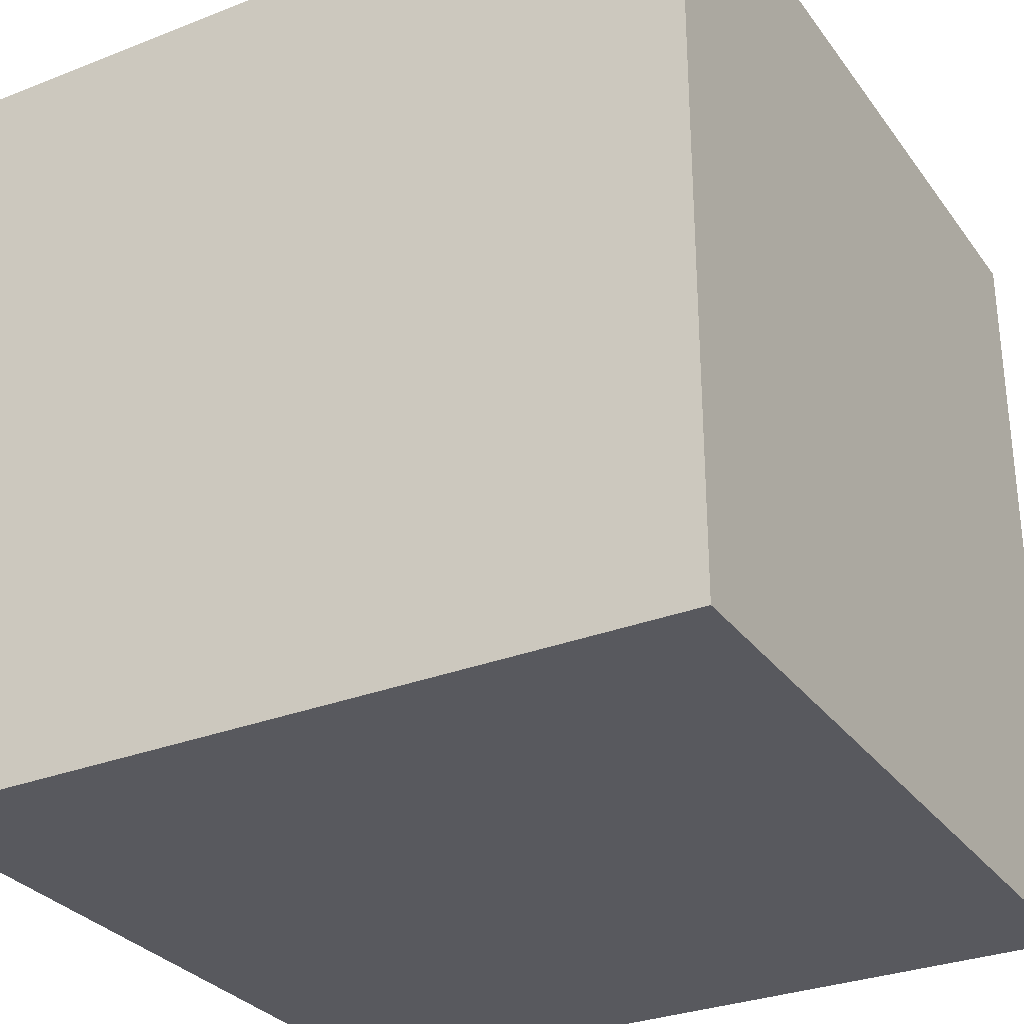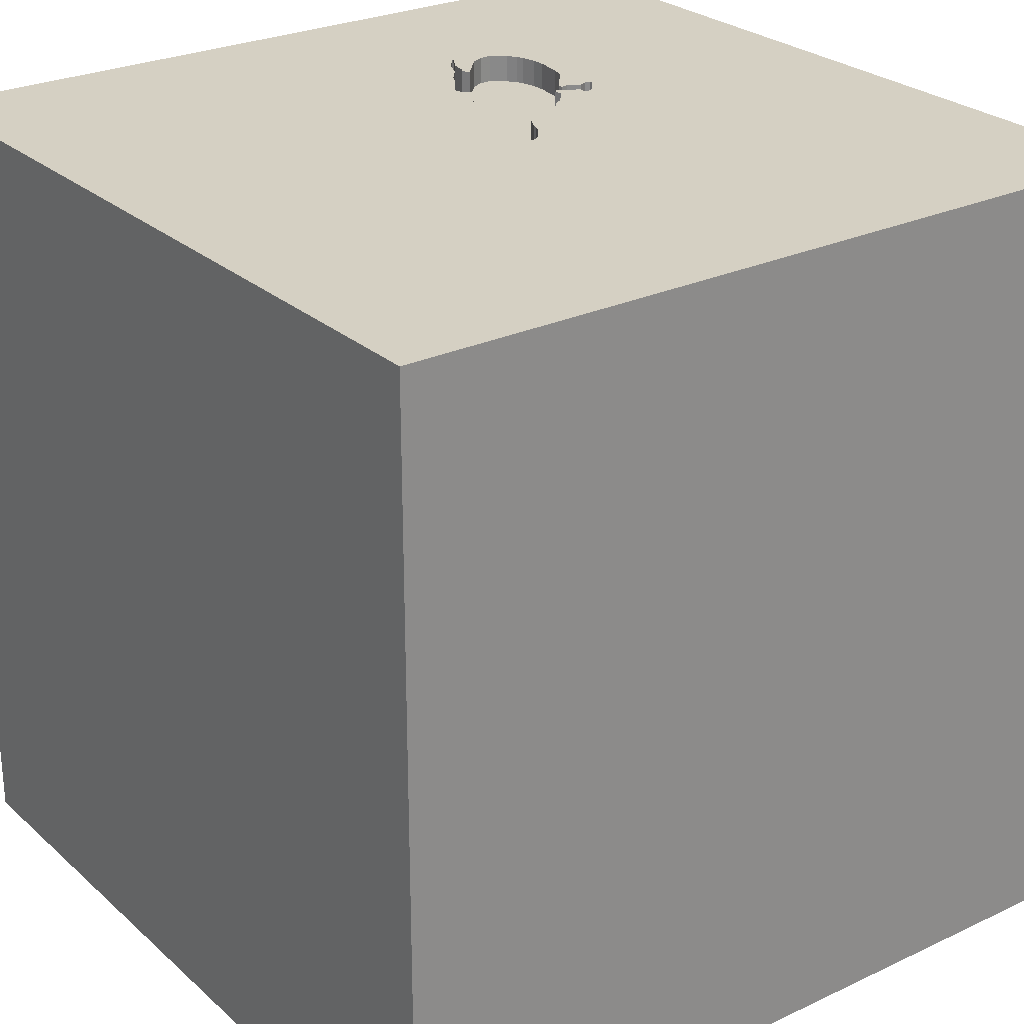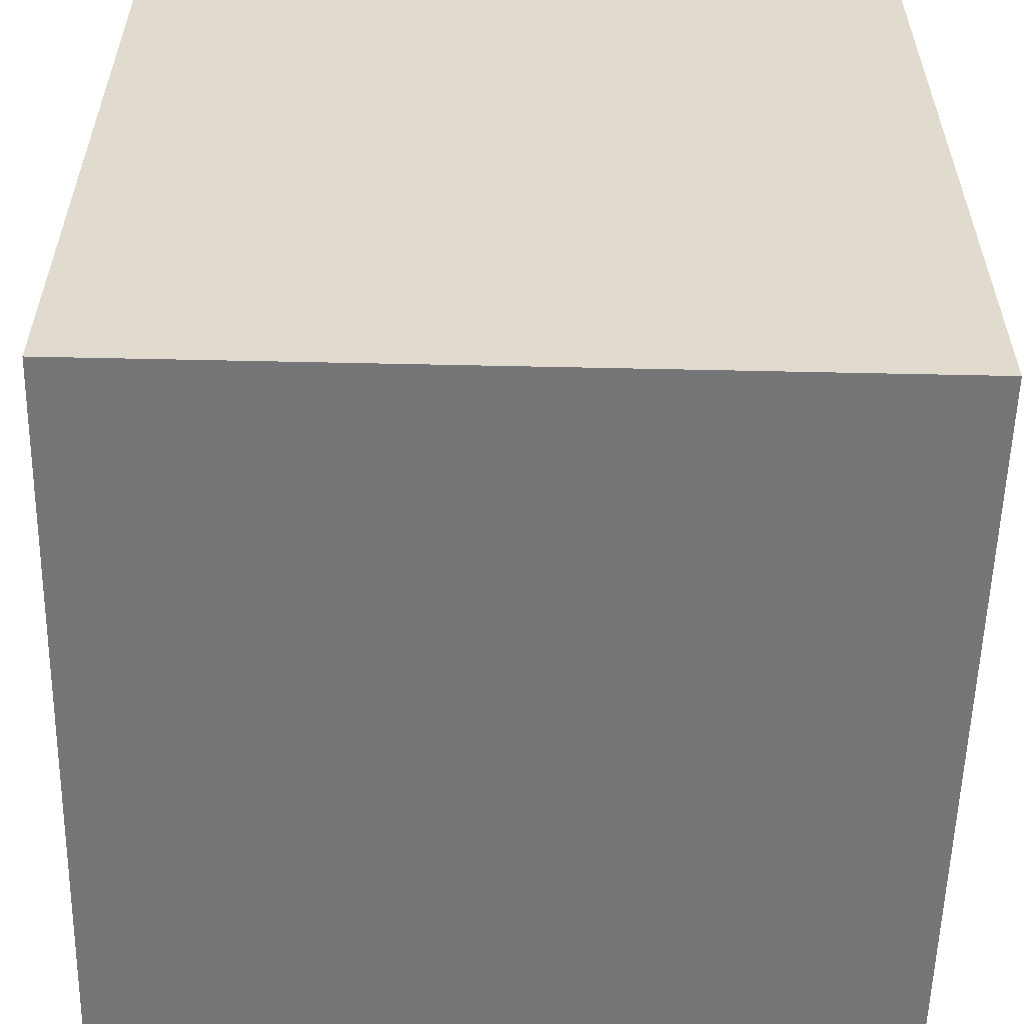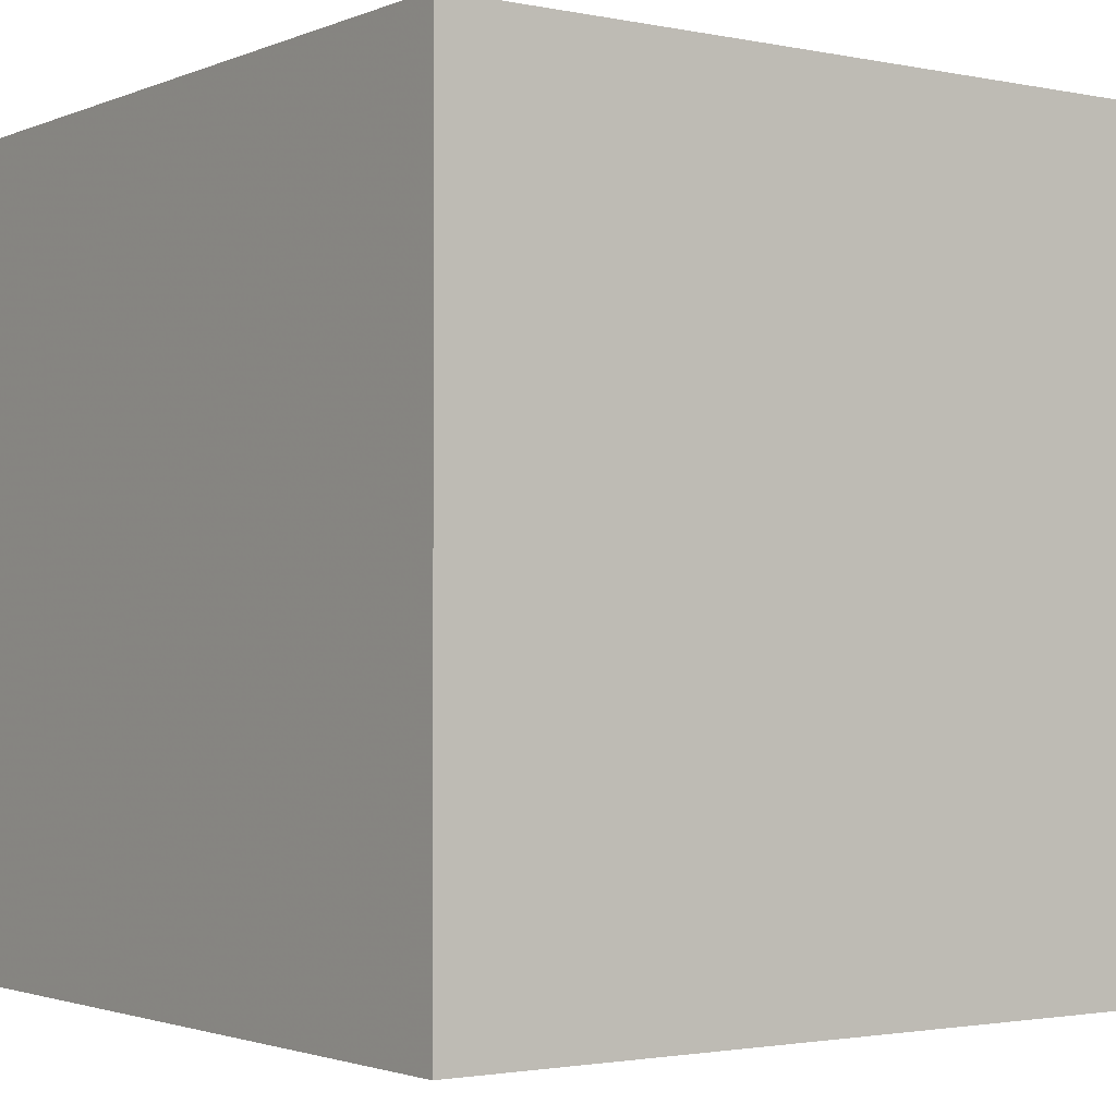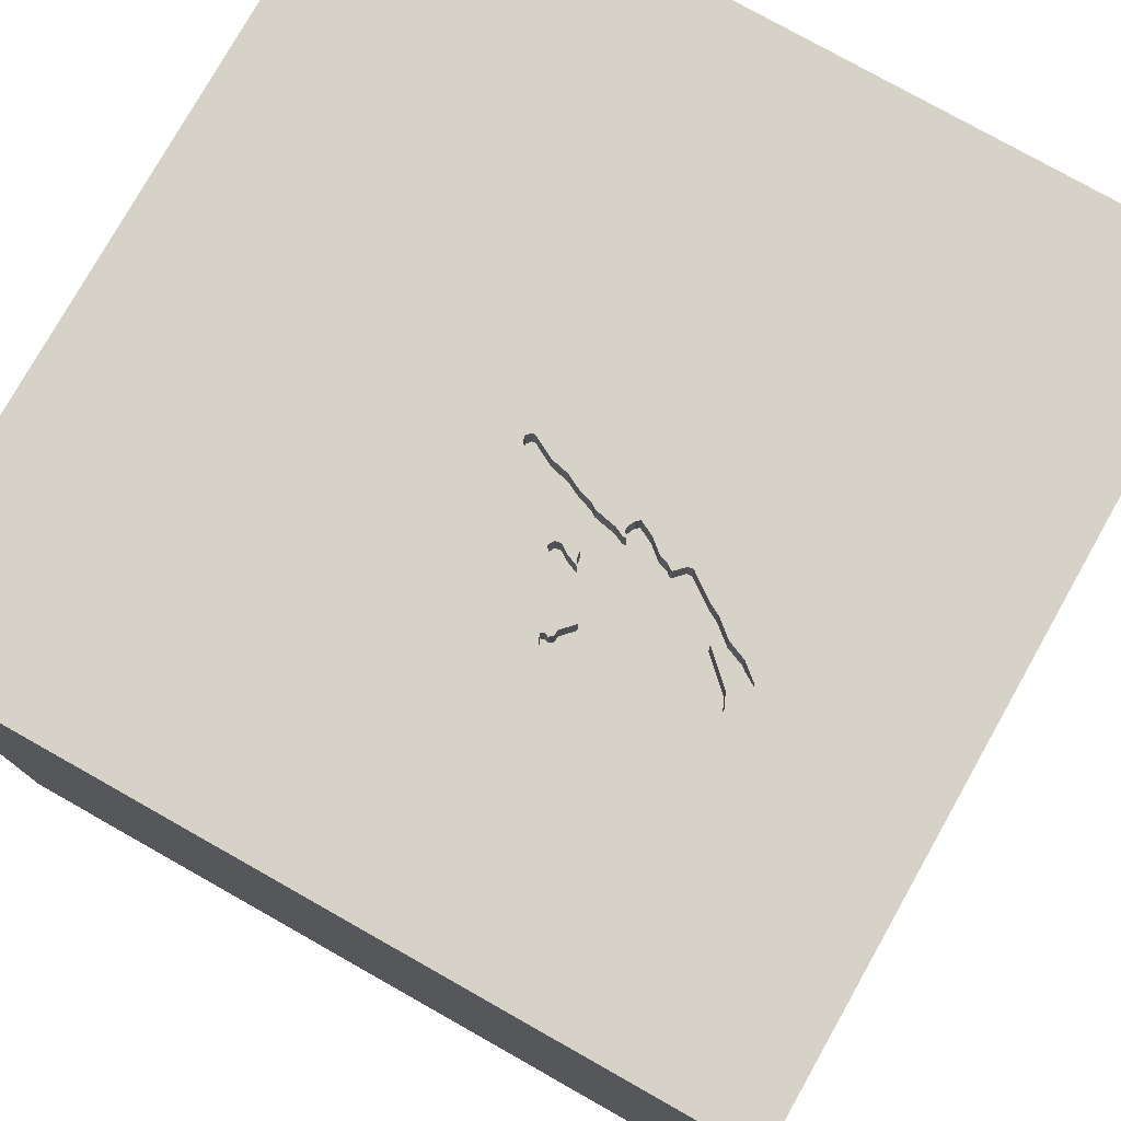
<metadata>
{"format":"obj","ext":"obj","renderer":"f3d","projection":"perspective","resolution":1024,"background":"white","views":[{"elev":-30.3,"azim":-60.4,"up":"+Y"},{"elev":26.4,"azim":143.6,"up":"+Y"},{"elev":-56.9,"azim":-1.3,"up":"+Y"},{"elev":-2.0,"azim":-125.7,"up":"+Y"},{"elev":77.7,"azim":-60.6,"up":"+Y"}]}
</metadata>
<code>
o chopper_141
v -0.08983 1.5 0.1585
v -0.5296 1.5 0.2889
v -0.5296 1.4 0.2889
v -0.3414 1.5 0.1781
v -0.2797 1.5 0.7718
v 0.01062 1.5 -0.09102
v 0.01062 1.4 -0.09102
v -0.1007 1.5 0.1717
v -0.1007 1.4 0.1717
v -0.4691 1.5 0.2557
v -0.4691 1.4 0.2557
v -0.496 1.5 0.2279
v -0.496 1.4 0.2279
v -0.2319 1.5 0.1964
v -0.2319 1.4 0.1964
v -0.36 1.5 0.1906
v -0.5748 1.5 0.6393
v -0.5748 1.4 0.6393
v -0.1295 1.5 0.4082
v -0.1295 1.4 0.4082
v -0.1298 1.5 0.0591
v -0.03056 1.5 -0.0142
v -0.0278 1.5 -0.1116
v -0.5843 1.5 0.2881
v -0.5843 1.4 0.2881
v -0.4793 0.6893 -1.5
v -1.016 0.1432 1.5
v -1.5 -1.5 -1.5
v -1.172 -1.5 -0.2604
v -0.8333 -1.5 0.8333
v -0.5664 1.5 -0.1497
v -0.7031 1.5 1.042
v -0.5534 -1.038 -1.5
v -0.5078 0.5208 1.5
v -0.09731 1.5 -0.01384
v -0.09731 1.4 -0.01384
v -0.5277 1.5 0.7501
v -0.5277 1.4 0.7501
v -0.1495 1.5 0.4526
v -0.5519 1.5 0.7191
v -0.5519 1.4 0.7191
v 0.1823 -0.7812 1.5
v 0.1823 0.4818 1.5
v 0.4167 -0.1562 1.5
v 0.4036 1.224 1.5
v 0.4427 -1.5 0.1562
v 0.3646 -1.5 1.263
v 0.1562 -1.5 -0.4427
v 0.07812 -1.5 0.4167
v 0.1562 -1.5 -1.5
v 0.1823 -1.5 -1.185
v 0.1302 -1.5 1.5
v 0.3613 1.5 -0.765
v -0.04553 1.5 0.05099
v 0.1973 1.5 0.8883
v -0.1302 1.5 -1.5
v 0.1042 1.5 1.5
v 0.8073 -0.7585 -1.5
v 0.4167 -1.25 1.5
v -0.5636 1.5 0.6928
v -0.4904 1.5 0.2547
v -0.3259 1.5 0.8278
v -0.3259 1.4 0.8278
v -0.1823 -1.146 1.5
v -0.1042 -0.1562 1.5
v -0.2344 -1.5 0.8464
v -0.1023 1.5 0.2811
v -0.09887 1.5 0.001485
v -0.2011 1.5 0.6428
v -0.1091 1.5 0.3834
v -0.1387 1.5 0.4394
v -0.1387 1.4 0.4394
v -0.2377 1.5 0.1363
v -0.1164 1.5 0.5132
v -0.06332 1.5 0.3077
v -0.06332 1.4 0.3077
v -0.1832 1.5 0.6077
v -0.5636 1.4 0.6929
v -0.07944 1.5 -0.04896
v 0.9375 0.7812 -1.5
v 1.25 0.1562 1.5
v 1.5 1.5 1.5
v 1.25 -0.6641 1.5
v 1.068 -1.5 0.1823
v 1.5 -1.5 1.5
v 1.5 -1.5 -1.5
v 1.035 -1.5 -0.3776
v 1.042 0.5208 1.5
v -0.1312 1.5 0.296
v -0.1312 1.4 0.296
v -0.5688 1.5 0.5254
v -0.2779 1.5 0.6957
v -0.2779 1.4 0.6957
v -0.007029 1.5 -0.1166
v -0.007029 1.4 -0.1166
v -0.1164 1.4 0.5132
v -0.5429 1.5 0.7307
v -0.2956 1.5 0.7642
v -0.2956 1.4 0.7642
v -0.1172 1.5 0.2522
v -0.1172 1.4 0.2522
v -0.2901 1.5 0.6635
v -0.4904 1.4 0.2547
v -0.3229 1.5 0.1657
v -0.3229 1.4 0.1657
v -0.4033 1.5 0.2767
v -0.4033 1.4 0.2767
v -0.2619 1.5 0.1052
v -0.2619 1.4 0.1052
v -0.4328 1.5 0.7896
v -0.4328 1.4 0.7896
v -0.2011 1.4 0.6428
v -0.5005 1.5 0.2132
v -0.5005 1.4 0.2132
v -0.5599 -0.9896 1.5
v -0.3516 1.016 1.5
v -0.4818 -1.5 -0.1823
v -0.5208 -1.5 1.094
v -1.5 -0.8854 0.8333
v -1.5 0.1823 0.4818
v -1.5 0.625 -0.07812
v -1.5 0.2214 1.172
v -1.5 0.2083 -0.4557
v -1.5 -0.1302 -1.5
v -1.5 1.5 -1.5
v -1.5 -0.1562 1.5
v -1.5 -0.05208 -1.094
v -1.5 1.042 0.4167
v -1.5 1.25 -0.2083
v -1.5 -0.5208 0.4427
v -1.5 -0.3385 -0
v -1.5 -0.4427 -0.6315
v -1.5 -0.625 -1.224
v -1.5 -1.5 -0.1302
v -1.5 -1.5 1.5
v -1.5 0.7292 -0.7812
v -1.5 1.5 1.5
v -1.5 1.5 -0.1562
v -1.5 -1.198 -0.651
v -1.5 -1.276 0.4688
v -1.5 -1.198 -0.1823
v -1.5 -0.4167 1.198
v -0.5512 1.4 0.4427
v -0.07944 1.4 -0.04896
v -0.1517 1.5 0.4619
v -0.1517 1.4 0.4619
v -0.4089 1.5 0.2499
v -0.4089 1.4 0.2499
v -0.1633 1.5 0.1042
v 0.001214 1.5 -0.1099
v -0.2499 1.5 0.1982
v -0.2906 1.5 0.7335
v -0.2861 1.5 0.7056
v -0.5074 1.5 0.3043
v 0.7292 -0.4036 1.5
v 0.7031 -1.5 -1.042
v 0.9115 -1.5 0.638
v 1.5 1.5 -1.5
v 0.7812 0.8594 1.5
v -0.08983 1.4 0.1585
v -0.2527 1.5 0.7054
v -0.2527 1.4 0.7054
v -0.0278 1.4 -0.1116
v -0.1181 1.5 0.4951
v -0.1181 1.4 0.4951
v -0.5484 1.5 0.2983
v -0.2663 1.5 0.1072
v -0.4605 1.5 0.3126
v -0.4605 1.4 0.3126
v -0.5327 1.5 0.2254
v -0.08876 1.5 0.3587
v 1.5 -0.7861 -0.695
v 1.5 -0.7292 0.8561
v 1.5 0.944 -0.7975
v 1.5 0.5444 0.5794
v 1.5 0.1302 -1.5
v 1.5 0.1042 1.5
v 1.5 -1.5 -0.1302
v 1.5 1.5 -0.1042
v -0.3374 1.5 0.835
v -0.3374 1.4 0.835
v -0.3864 1.5 0.7669
v -0.08468 1.5 0.2888
v -0.284 1.5 0.6798
v -0.1298 1.4 0.0591
v -1.204 -0.3776 1.5
v -1.094 -1.5 0.3646
v -1.172 0.5859 1.5
v -1.276 1.5 -0.5729
v -1.159 1.5 0.6478
v 0.009458 1.5 -0.1031
v 0.009458 1.4 -0.1031
v -0.03056 1.4 -0.0142
v -0.04553 1.4 0.05099
v -0.2377 1.4 0.1363
v -0.5832 1.5 0.3001
v -0.5832 1.4 0.3001
v -0.4256 1.5 0.2971
v -0.4256 1.4 0.2971
v -0.4782 1.5 0.7909
v -0.4782 1.4 0.7909
v -0.2861 1.4 0.7056
v -0.2797 1.4 0.7718
v -0.05826 1.5 0.07651
v -0.09887 1.4 0.001485
v -0.5729 -0.1562 1.5
v -0.4167 -1.5 -1.042
v -0.5512 1.5 0.4427
v -0.2427 1.5 0.1155
v -0.2427 1.4 0.1155
v -0.07098 1.5 0.102
v -0.07098 1.4 0.102
v -0.5009 1.5 0.2406
v -0.5009 1.4 0.2406
v -0.1023 1.4 0.2811
v -0.4873 1.5 0.3182
v -0.2707 1.5 0.1091
v -0.2707 1.4 0.1091
v -0.1083 1.5 0.2817
v -0.1324 1.5 0.284
v -0.1324 1.4 0.284
v -0.4588 1.5 0.3306
v -0.3864 1.4 0.7669
v -0.5673 1.5 0.3077
v -0.36 1.4 0.1906
v -0.5767 1.5 0.5879
v -0.5767 1.4 0.5879
v -0.1143 1.5 0.2823
v -0.1143 1.4 0.2823
v -0.1808 1.5 0.1278
v -0.1495 1.4 0.4526
v -0.4873 1.4 0.3182
v -0.07379 1.5 0.2935
v -0.07379 1.4 0.2935
v -0.4473 1.5 0.2764
v -0.08876 1.4 0.3587
v -0.2901 1.4 0.6635
v -0.2589 1.5 0.1687
v -0.2589 1.4 0.1687
v -0.5646 1.5 0.4926
v -0.5646 1.4 0.4926
v -0.2761 1.5 0.2098
v -0.2761 1.4 0.2098
v -0.503 1.5 0.7705
v -0.1832 1.4 0.6077
v -0.3083 1.5 0.8064
v -0.3148 1.5 0.7967
v -0.05362 1.5 -0.08028
v -0.5327 1.4 0.2254
v -0.5673 1.4 0.3077
v -0.4588 1.4 0.3306
v -0.2499 1.4 0.1982
f 135 186 126
f 119 140 135
f 126 142 135
f 140 134 135
f 52 115 135
f 134 187 135
f 30 118 135
f 118 52 135
f 52 64 115
f 142 119 135
f 118 66 52
f 115 186 135
f 126 122 142
f 187 30 135
f 134 29 187
f 142 130 119
f 119 130 140
f 140 141 134
f 186 27 126
f 66 47 52
f 187 118 30
f 52 59 64
f 137 122 126
f 122 130 142
f 130 141 140
f 187 66 118
f 115 206 186
f 206 27 186
f 27 137 126
f 122 120 130
f 130 131 141
f 141 139 134
f 64 42 115
f 27 188 137
f 139 28 134
f 85 59 52
f 59 42 64
f 28 29 134
f 29 117 187
f 117 66 187
f 47 85 52
f 115 65 206
f 42 65 115
f 131 132 141
f 49 47 66
f 59 155 42
f 137 120 122
f 120 131 130
f 132 139 141
f 85 155 59
f 28 117 29
f 117 49 66
f 206 34 27
f 27 34 188
f 49 157 47
f 65 34 206
f 34 137 188
f 157 85 47
f 42 44 65
f 132 28 139
f 117 48 49
f 155 44 42
f 137 128 120
f 120 121 131
f 131 123 132
f 132 133 28
f 46 157 49
f 85 83 155
f 65 43 34
f 34 116 137
f 28 207 117
f 48 46 49
f 128 121 120
f 121 123 131
f 46 84 157
f 44 43 65
f 43 116 34
f 207 48 117
f 123 127 132
f 132 127 133
f 32 190 137
f 207 51 48
f 48 87 46
f 155 43 44
f 128 129 121
f 133 124 28
f 85 177 83
f 83 81 155
f 155 88 43
f 43 45 116
f 116 57 137
f 32 37 97
f 190 32 226
f 190 226 91
f 127 124 133
f 33 28 124
f 46 87 84
f 173 177 85
f 32 137 57
f 32 97 40
f 32 40 60
f 17 226 32
f 32 60 17
f 190 91 240
f 190 240 208
f 137 138 128
f 121 136 123
f 26 33 124
f 84 85 157
f 55 32 57
f 32 184 182
f 244 37 32
f 32 182 110
f 200 244 32
f 110 200 32
f 222 168 216
f 208 222 216
f 190 138 137
f 138 129 128
f 136 127 123
f 28 50 207
f 48 156 87
f 84 178 85
f 177 81 83
f 81 88 155
f 88 159 43
f 159 45 43
f 45 57 116
f 247 184 32
f 55 246 62
f 180 247 32
f 55 62 180
f 32 55 180
f 182 184 102
f 154 208 216
f 208 2 166
f 170 31 190
f 208 166 224
f 190 208 224
f 24 170 190
f 190 224 196
f 190 196 24
f 33 50 28
f 50 51 207
f 51 156 48
f 173 85 178
f 175 177 173
f 184 247 98
f 184 98 152
f 55 69 5
f 5 246 55
f 2 208 154
f 31 170 113
f 31 113 12
f 12 213 61
f 31 12 61
f 31 61 10
f 129 136 121
f 136 125 127
f 172 173 178
f 184 152 153
f 184 153 92
f 69 55 77
f 161 5 69
f 104 31 10
f 10 235 198
f 198 106 147
f 16 4 104
f 10 198 147
f 16 104 10
f 10 147 16
f 55 74 77
f 151 14 230
f 31 104 217
f 151 230 149
f 31 217 167
f 31 167 108
f 149 31 108
f 242 151 149
f 149 108 209
f 73 238 242
f 149 209 73
f 149 73 242
f 125 124 127
f 156 86 87
f 70 19 71
f 39 145 164
f 164 74 55
f 55 70 71
f 71 39 164
f 55 71 164
f 31 149 21
f 31 21 68
f 189 138 190
f 129 125 136
f 87 178 84
f 55 54 75
f 171 70 55
f 55 75 171
f 248 23 31
f 31 68 35
f 79 248 31
f 31 35 79
f 31 189 190
f 58 33 26
f 58 50 33
f 172 175 173
f 177 88 81
f 54 183 233
f 233 75 54
f 53 31 23
f 191 6 53
f 150 191 53
f 94 150 53
f 53 23 94
f 88 82 159
f 183 54 1
f 183 1 8
f 8 67 183
f 22 54 6
f 138 125 129
f 26 124 125
f 82 45 159
f 204 211 1
f 54 204 1
f 219 67 8
f 220 89 228
f 219 8 100
f 228 219 100
f 100 220 228
f 53 189 31
f 50 156 51
f 86 178 87
f 177 82 88
f 45 82 57
f 55 53 54
f 53 6 54
f 80 58 26
f 174 175 172
f 175 82 177
f 55 57 82
f 172 178 86
f 53 125 189
f 189 125 138
f 50 86 156
f 58 86 50
f 56 80 26
f 179 175 174
f 179 53 55
f 158 56 53
f 56 125 53
f 56 26 125
f 158 80 56
f 176 58 80
f 176 174 172
f 158 179 174
f 179 82 175
f 179 55 82
f 158 53 179
f 158 176 80
f 176 86 58
f 176 172 86
f 158 174 176
f 250 25 197
f 25 250 3
f 250 197 224
f 24 196 197
f 197 25 24
f 3 249 25
f 166 2 3
f 3 250 166
f 196 224 197
f 224 166 250
f 3 214 249
f 170 24 25
f 25 249 170
f 3 2 154
f 214 3 103
f 214 13 249
f 232 3 154
f 154 216 232
f 214 103 213
f 232 103 3
f 13 214 12
f 114 249 13
f 249 114 170
f 61 213 103
f 213 12 214
f 232 11 103
f 12 113 114
f 114 13 12
f 113 170 114
f 216 168 169
f 169 232 216
f 103 11 61
f 232 169 11
f 168 222 169
f 10 61 11
f 11 169 199
f 251 169 222
f 11 199 235
f 235 10 11
f 169 251 199
f 222 208 251
f 198 235 199
f 199 251 146
f 143 251 208
f 106 198 199
f 199 107 106
f 231 199 146
f 237 146 251
f 143 237 251
f 199 231 107
f 231 146 39
f 146 237 245
f 241 237 143
f 208 240 241
f 241 143 208
f 147 106 107
f 107 148 147
f 231 20 107
f 145 39 146
f 39 71 231
f 146 245 96
f 245 237 112
f 237 241 227
f 241 240 91
f 225 148 107
f 20 231 72
f 20 243 107
f 164 145 146
f 146 165 164
f 72 231 71
f 165 146 96
f 96 245 77
f 77 74 96
f 245 112 77
f 237 162 112
f 237 227 18
f 227 241 91
f 91 226 227
f 16 147 148
f 148 225 16
f 107 243 225
f 71 19 20
f 20 72 71
f 20 90 243
f 165 96 164
f 74 164 96
f 69 77 112
f 93 162 237
f 161 69 112
f 112 162 161
f 18 223 237
f 18 227 17
f 226 17 227
f 243 105 225
f 19 70 20
f 236 90 20
f 243 90 221
f 162 93 202
f 93 237 184
f 184 92 93
f 223 18 78
f 237 223 102
f 17 60 18
f 4 16 225
f 225 105 4
f 243 239 105
f 236 20 70
f 70 171 236
f 234 90 236
f 243 221 15
f 221 90 220
f 203 162 202
f 202 93 153
f 102 184 237
f 92 153 93
f 162 203 5
f 5 161 162
f 223 78 41
f 78 18 60
f 182 102 223
f 104 4 105
f 242 238 239
f 239 243 242
f 105 239 218
f 234 215 90
f 236 76 234
f 243 15 252
f 101 15 221
f 89 220 90
f 99 203 202
f 202 153 152
f 223 41 38
f 41 78 40
f 60 40 78
f 223 111 182
f 105 218 104
f 238 73 239
f 195 218 239
f 76 236 171
f 171 75 76
f 183 67 215
f 215 234 183
f 90 215 229
f 75 233 234
f 234 76 75
f 151 242 243
f 243 252 151
f 252 15 151
f 15 101 9
f 220 100 101
f 101 221 220
f 228 89 90
f 90 229 228
f 99 63 203
f 152 98 99
f 99 202 152
f 246 5 203
f 203 63 246
f 38 111 223
f 38 41 97
f 97 37 38
f 41 40 97
f 110 182 111
f 217 104 218
f 195 239 73
f 218 195 210
f 234 233 183
f 67 219 215
f 219 228 229
f 229 215 219
f 14 151 15
f 15 9 185
f 9 101 100
f 100 8 9
f 181 63 99
f 99 98 247
f 63 62 246
f 201 111 38
f 37 244 38
f 111 201 110
f 167 217 218
f 218 109 167
f 109 218 210
f 73 209 210
f 210 195 73
f 230 14 15
f 15 185 230
f 9 160 185
f 8 1 9
f 63 181 62
f 247 180 181
f 181 99 247
f 244 200 201
f 201 38 244
f 200 110 201
f 108 167 109
f 109 210 108
f 209 108 210
f 185 21 149
f 149 230 185
f 160 9 1
f 185 160 212
f 180 62 181
f 185 205 21
f 194 185 212
f 212 160 1
f 1 211 212
f 68 21 205
f 194 205 185
f 204 54 194
f 194 212 204
f 211 204 212
f 35 68 205
f 205 36 35
f 193 205 194
f 54 22 194
f 36 205 193
f 193 194 22
f 79 35 36
f 36 144 79
f 36 193 144
f 193 163 144
f 22 6 7
f 7 193 22
f 248 79 144
f 144 163 248
f 7 163 193
f 6 191 7
f 23 248 163
f 95 163 7
f 192 7 191
f 94 23 163
f 163 95 94
f 192 95 7
f 191 150 192
f 150 94 95
f 95 192 150

</code>
